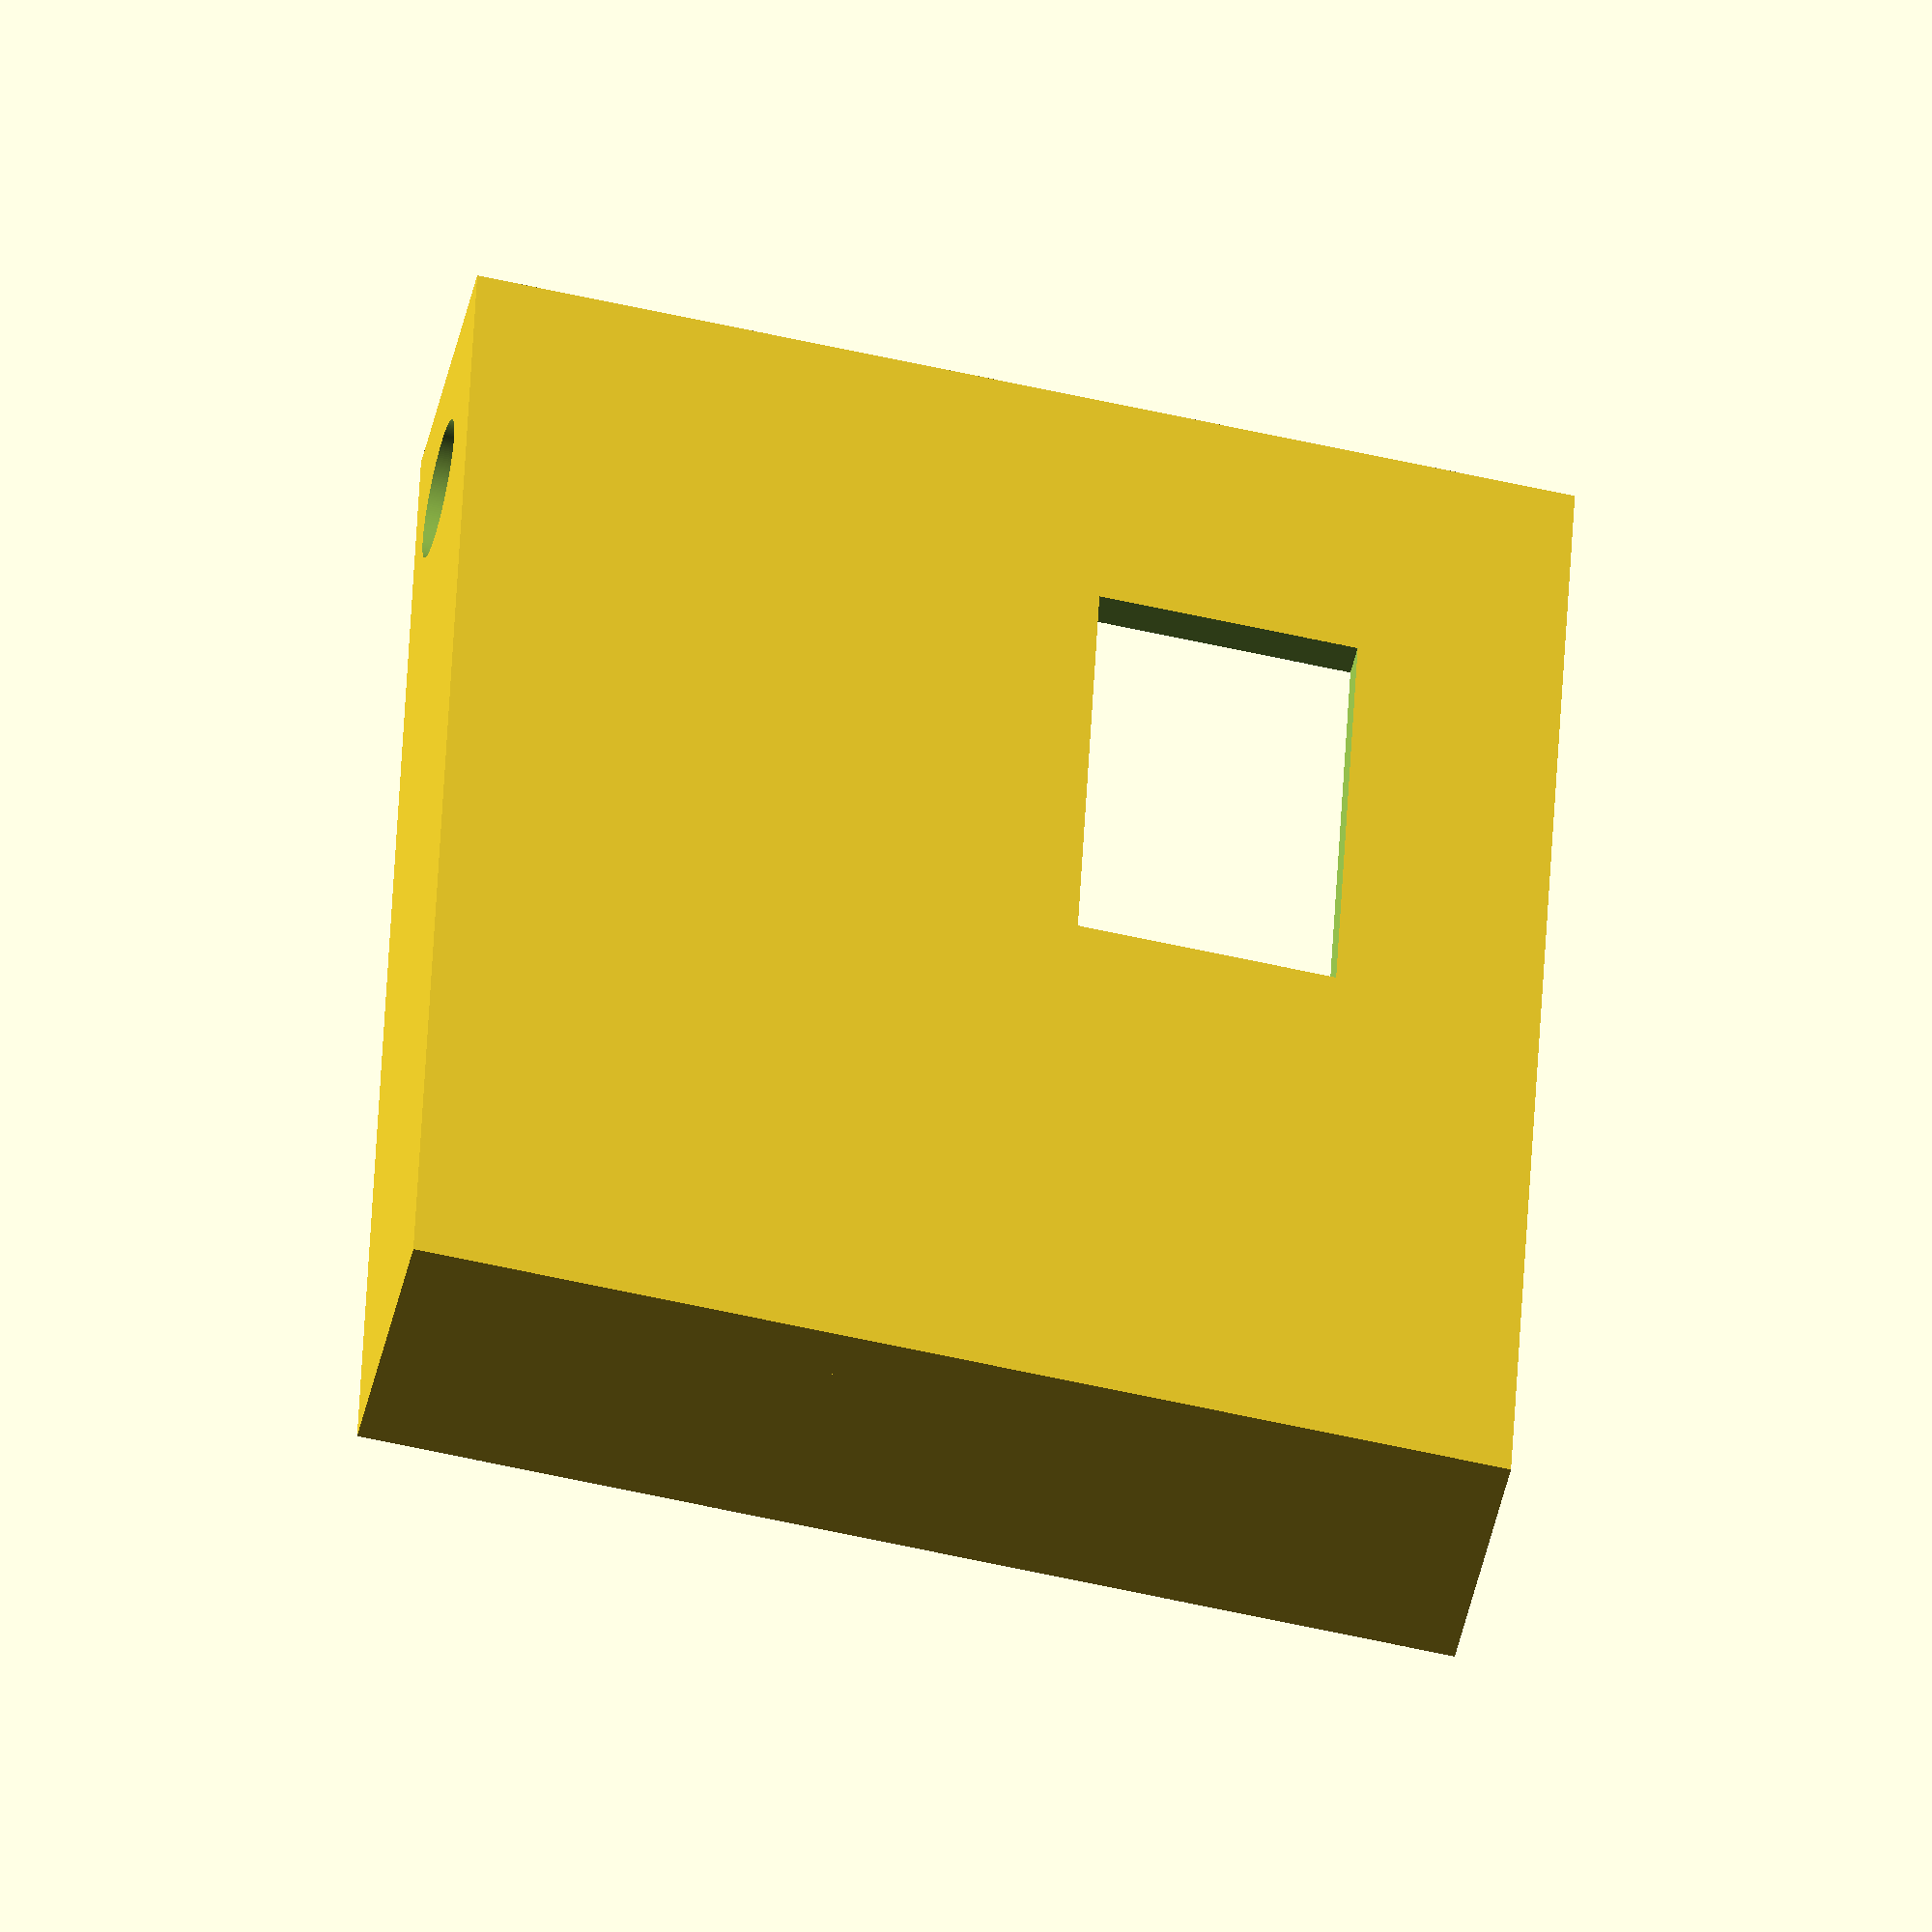
<openscad>
thickness = 1.5;

$fn = 200;

module top () {
    difference() {
        translate([0, -20, 0])
            cube([65+(thickness*2), 20+28+(thickness*2), 10+thickness]);
        
        translate([0, -20, 0])
        translate([thickness, thickness, thickness])
            cube([65, 20+28, 12+thickness]);
        
        // Cutout for OLED
        translate([30+thickness, 8+thickness, -0.1])
            cube([23, 12, thickness+0.2]);
        
        // Partial depth cutour for GPS antenna
        translate([1+thickness, 4-0.5+thickness, thickness-0.8])
            cube([21, 21, 0.9]);
        
        // Cutout for USB-C connector
        translate([65+thickness-0.1, 9+thickness, 1.3+thickness])
            rotate([0, 90, 0])
            translate([-2, 1, 0])
            minkowski () {
                cube([4-2, 10-2, 3]);
                cylinder(4, 1, 1);
            }
            
        // SMA connector
        translate([59+thickness, -20-0.1, 5+thickness])
            rotate([-90, -90, 0])
            cylinder(thickness+0.2, 3.2, 3.2);
    }
    
    // Board / Battery separator
    translate([0, 0, thickness])
    cube([55, thickness, 10]);
}

module bottom () {
    //Lid 
    translate([0, -20, 10+thickness])
        cube([65+(thickness*2), 20+28+(thickness*2), thickness]);
    
    // Board pushers
    translate([thickness+0.1, -20+thickness+0.1, 5.2+thickness])
    cube([55-thickness+0.1, thickness, 4.8+thickness]);
    translate([thickness+0.1, thickness+0.1, 5.2+thickness])
    cube([55-thickness-0.1, thickness, 4.8+thickness]);
    translate([thickness+0.1, 28-0.1, 5.2+thickness])
    cube([68-(thickness*2)-0.2, thickness, 4.8+thickness]);
}

top();
//bottom();

</openscad>
<views>
elev=229.0 azim=87.5 roll=12.8 proj=o view=wireframe
</views>
